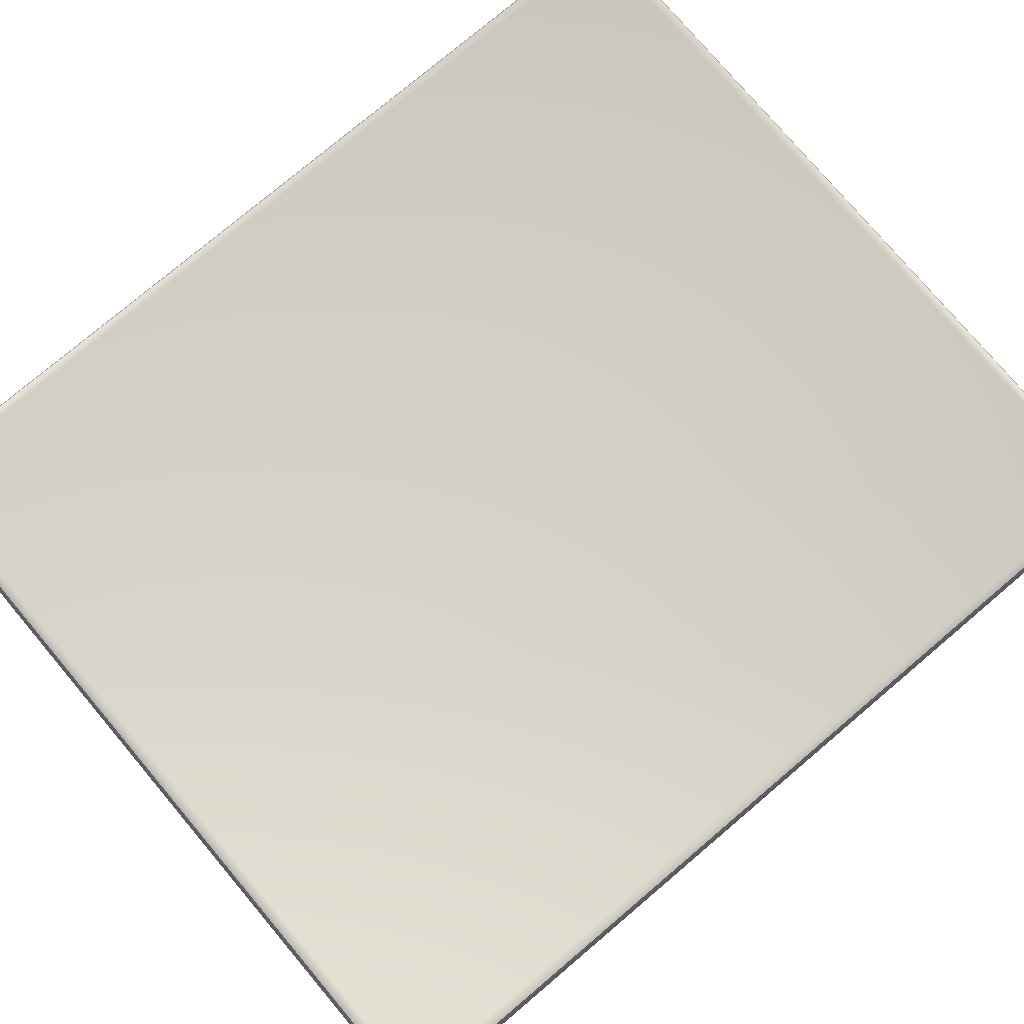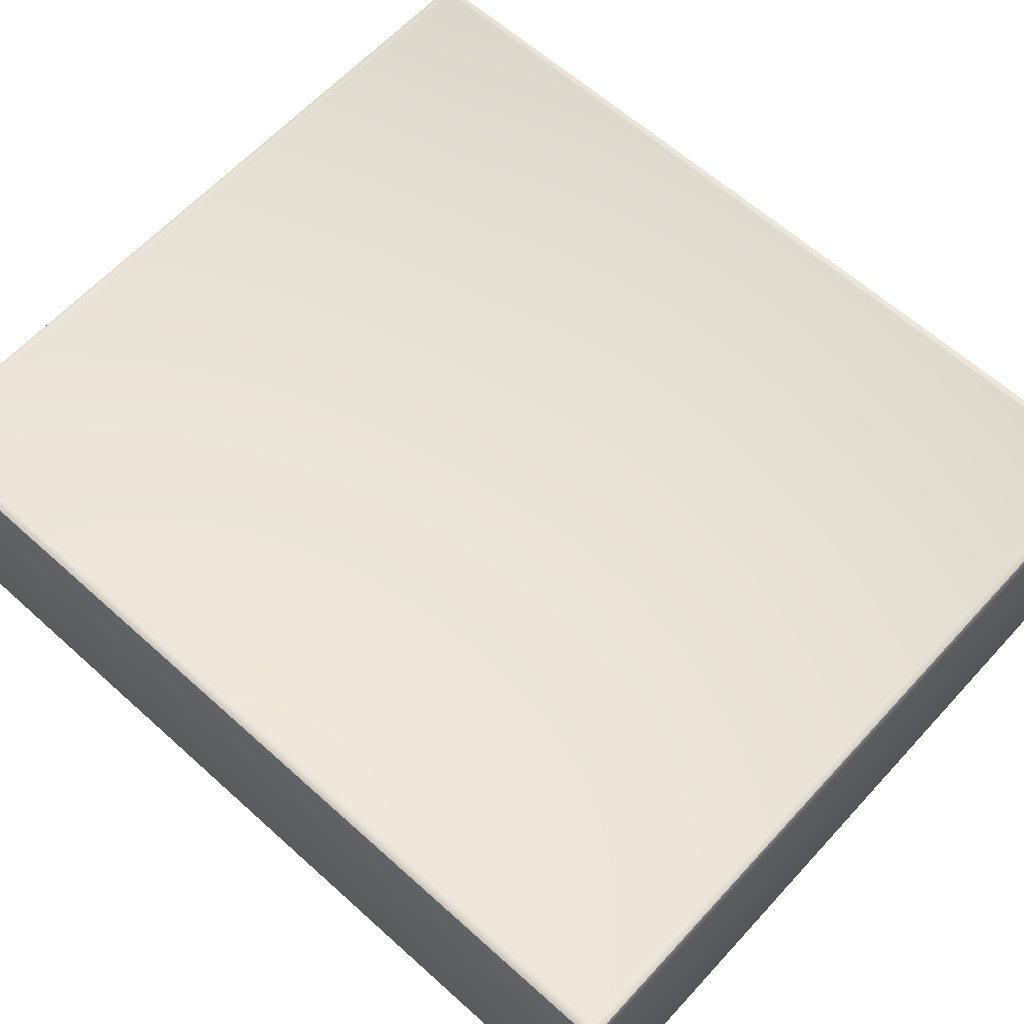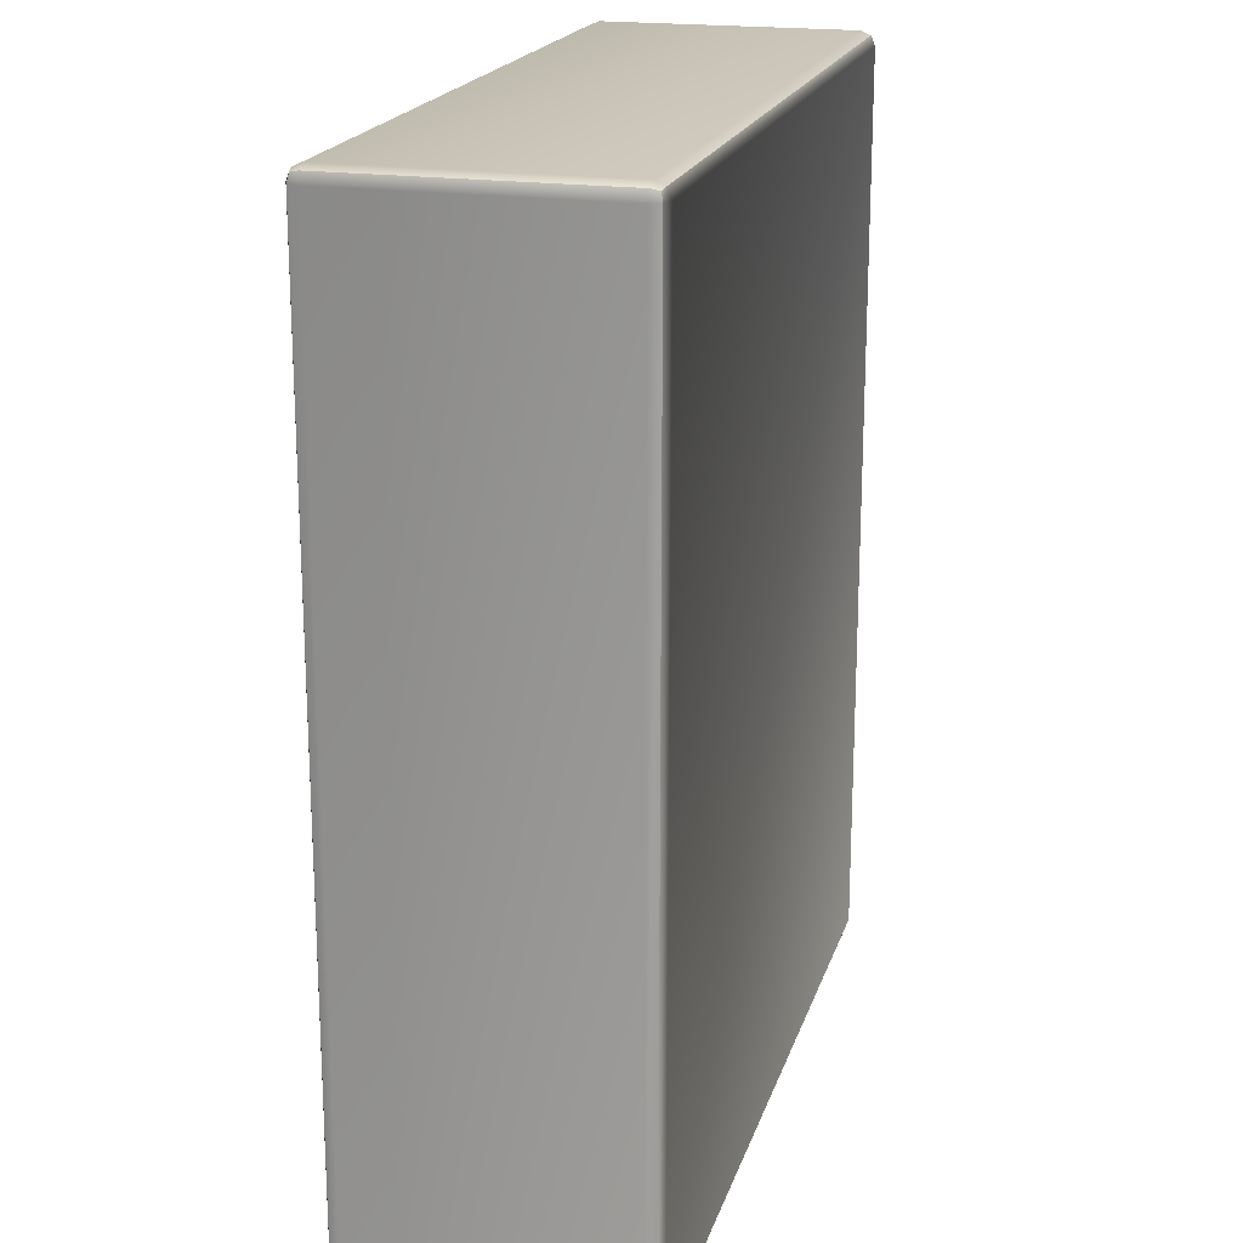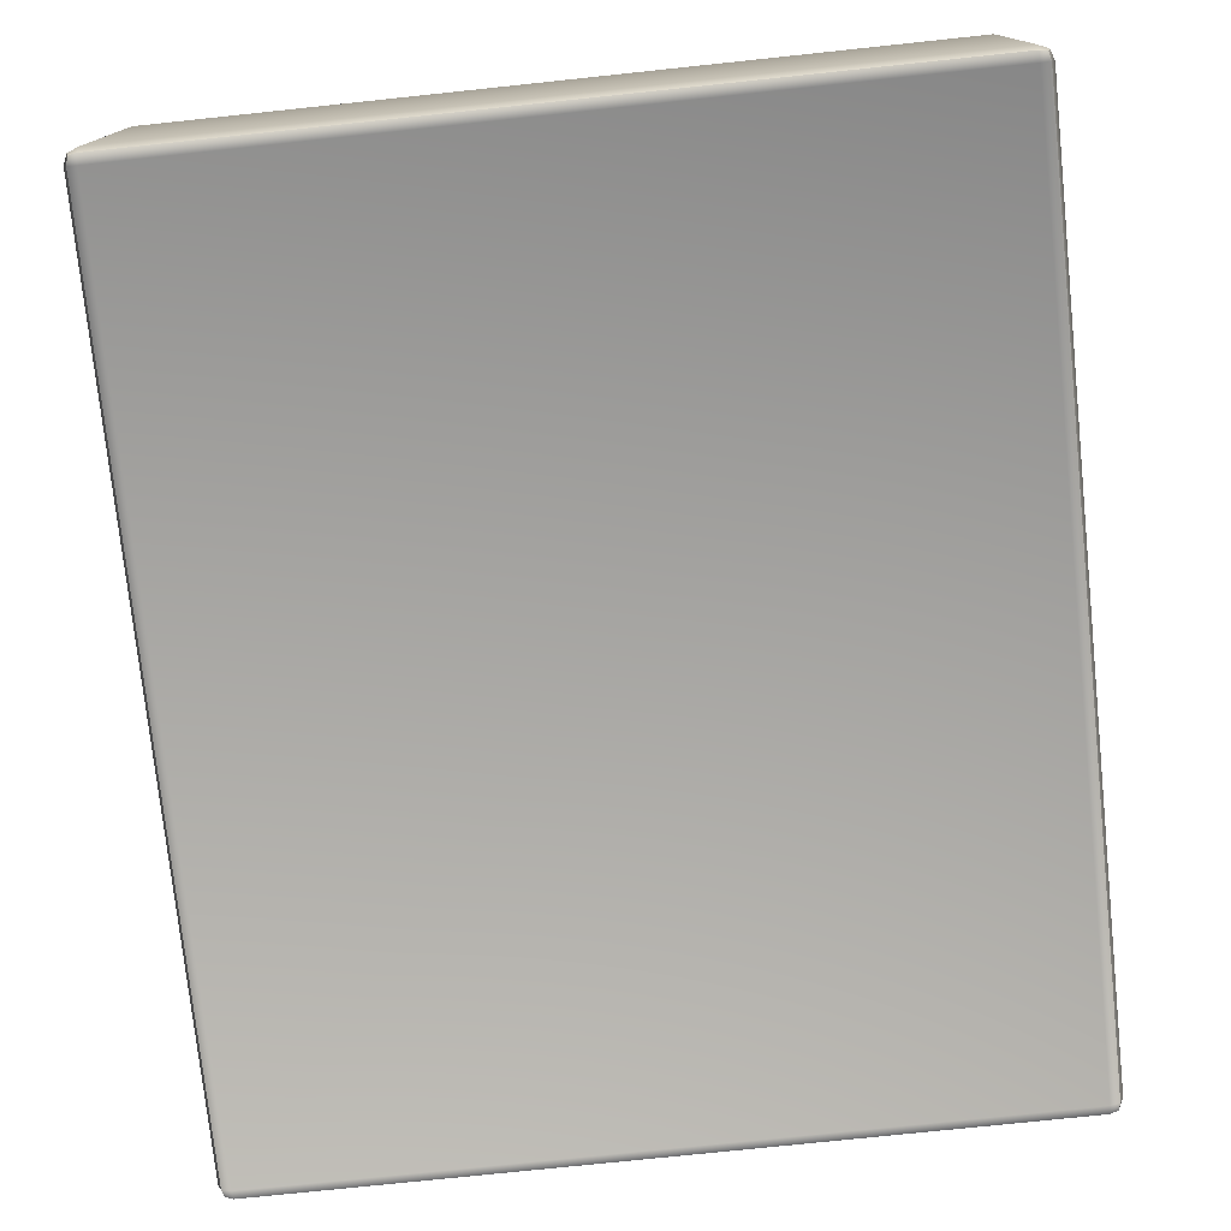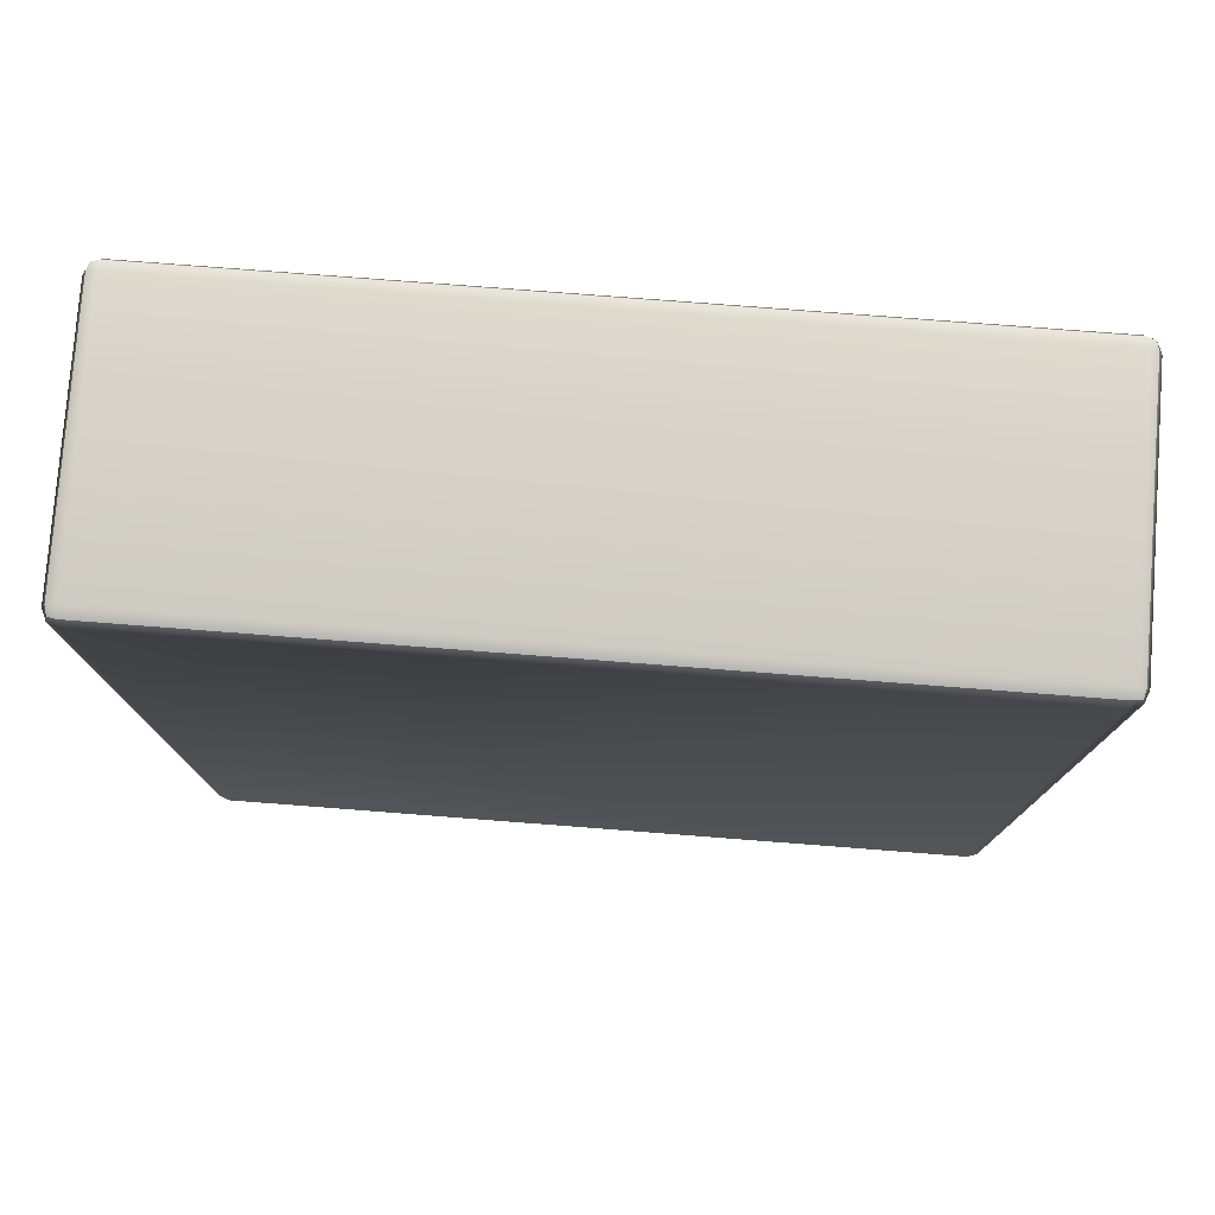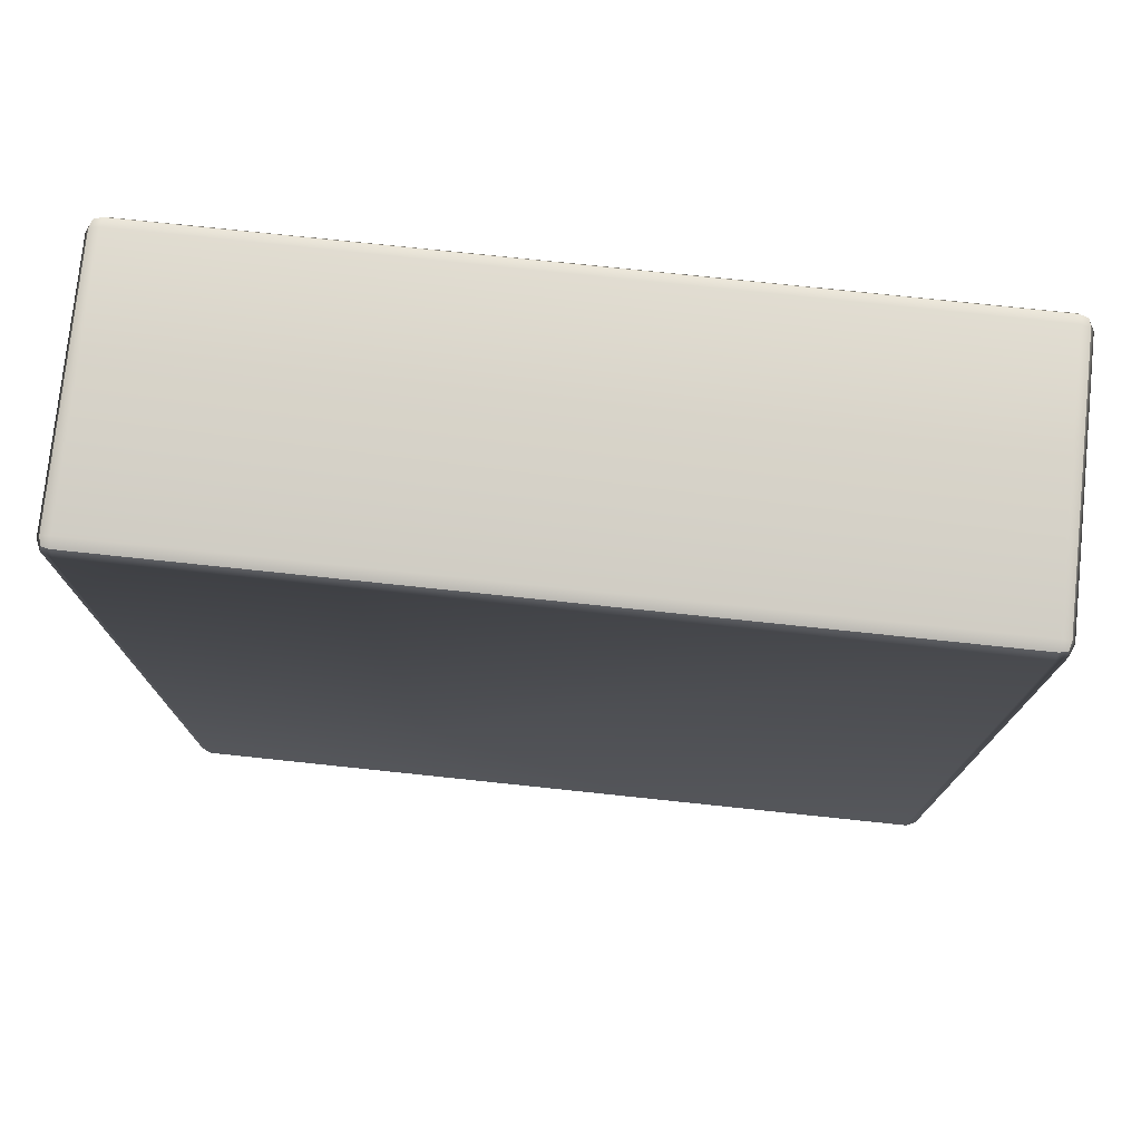
<metadata>
{"format":"obj","ext":"obj","renderer":"f3d","projection":"perspective","resolution":1024,"background":"white","views":[{"elev":77.6,"azim":-130.2,"up":"+Y"},{"elev":62.3,"azim":132.4,"up":"+Y"},{"elev":19.6,"azim":105.1,"up":"+Z"},{"elev":-76.2,"azim":-174.0,"up":"+Y"},{"elev":78.0,"azim":4.4,"up":"+Z"},{"elev":76.3,"azim":6.0,"up":"+Z"}]}
</metadata>
<code>
v -0.4177 -0.1364 -0.5
v -0.4284 -0.1364 -0.4956
v -0.4284 0.1364 -0.4956
v -0.4177 0.1364 -0.5
v -0.4284 -0.1364 -0.4956
v -0.4329 -0.1364 -0.4848
v -0.4329 0.1364 -0.4848
v -0.4284 0.1364 -0.4956
v -0.4177 -0.1516 -0.4848
v -0.4177 -0.1472 -0.4956
v 0.4177 -0.1472 -0.4956
v 0.4177 -0.1516 -0.4848
v -0.4177 -0.1472 -0.4956
v 0.4177 -0.1364 -0.5
v 0.4177 -0.1472 -0.4956
v -0.4284 -0.1472 -0.4848
v -0.4284 -0.1472 0.4848
v -0.4329 -0.1364 0.4848
v -0.4284 -0.1472 -0.4848
v -0.4177 -0.1516 0.4848
v -0.4284 -0.1472 0.4848
v 0.4329 -0.1364 -0.4848
v 0.4284 -0.1364 -0.4956
v 0.4284 0.1364 -0.4956
v 0.4329 0.1364 -0.4848
v 0.4284 -0.1364 -0.4956
v 0.4177 0.1364 -0.5
v 0.4284 0.1364 -0.4956
v 0.4284 -0.1472 -0.4848
v 0.4284 -0.1472 0.4848
v 0.4177 -0.1516 0.4848
v 0.4284 -0.1472 -0.4848
v 0.4329 -0.1364 0.4848
v 0.4284 -0.1472 0.4848
v 0.4177 -0.1364 0.5
v 0.4284 -0.1364 0.4956
v 0.4284 0.1364 0.4956
v 0.4177 0.1364 0.5
v 0.4284 -0.1364 0.4956
v 0.4329 0.1364 0.4848
v 0.4284 0.1364 0.4956
v 0.4177 -0.1472 0.4956
v -0.4177 -0.1472 0.4956
v 0.4177 -0.1472 0.4956
v -0.4177 -0.1364 0.5
v -0.4177 -0.1472 0.4956
v -0.4284 -0.1364 0.4956
v -0.4284 0.1364 0.4956
v -0.4329 0.1364 0.4848
v -0.4284 -0.1364 0.4956
v -0.4177 0.1364 0.5
v -0.4284 0.1364 0.4956
v 0.4177 0.1516 0.4848
v 0.4284 0.1472 0.4848
v 0.4284 0.1472 -0.4848
v 0.4177 0.1516 -0.4848
v 0.4284 0.1472 0.4848
v 0.4284 0.1472 -0.4848
v 0.4177 0.1472 0.4956
v -0.4177 0.1472 0.4956
v 0.4177 0.1472 0.4956
v -0.4177 0.1516 0.4848
v -0.4177 0.1472 0.4956
v -0.4284 0.1472 0.4848
v -0.4284 0.1472 -0.4848
v -0.4284 0.1472 0.4848
v -0.4177 0.1516 -0.4848
v -0.4284 0.1472 -0.4848
v 0.4177 0.1472 -0.4956
v -0.4177 0.1472 -0.4956
v 0.4177 0.1472 -0.4956
v -0.4177 0.1472 -0.4956
v -0.4264 -0.1452 -0.4936
v -0.4264 -0.1452 -0.4936
v -0.4264 -0.1452 -0.4936
v 0.4264 -0.1452 -0.4936
v 0.4264 -0.1452 -0.4936
v 0.4264 -0.1452 -0.4936
v 0.4264 -0.1452 0.4936
v 0.4264 -0.1452 0.4936
v 0.4264 -0.1452 0.4936
v -0.4264 -0.1452 0.4936
v -0.4264 -0.1452 0.4936
v -0.4264 -0.1452 0.4936
v 0.4264 0.1452 0.4936
v 0.4264 0.1452 0.4936
v 0.4264 0.1452 0.4936
v -0.4264 0.1452 0.4936
v -0.4264 0.1452 0.4936
v -0.4264 0.1452 0.4936
v 0.4264 0.1452 -0.4936
v 0.4264 0.1452 -0.4936
v 0.4264 0.1452 -0.4936
v -0.4264 0.1452 -0.4936
v -0.4264 0.1452 -0.4936
v -0.4264 0.1452 -0.4936
f 1 2 3
f 1 3 4
f 5 6 7
f 5 7 8
f 9 10 11
f 9 11 12
f 13 1 14
f 13 14 15
f 6 16 17
f 6 17 18
f 19 9 20
f 19 20 21
f 22 23 24
f 22 24 25
f 26 14 27
f 26 27 28
f 12 29 30
f 12 30 31
f 32 22 33
f 32 33 34
f 35 36 37
f 35 37 38
f 39 33 40
f 39 40 41
f 31 42 43
f 31 43 20
f 44 35 45
f 44 45 46
f 18 47 48
f 18 48 49
f 50 45 51
f 50 51 52
f 53 54 55
f 53 55 56
f 57 40 25
f 57 25 58
f 38 59 60
f 38 60 51
f 61 53 62
f 61 62 63
f 49 64 65
f 49 65 7
f 66 62 67
f 66 67 68
f 56 69 70
f 56 70 67
f 71 27 4
f 71 4 72
f 9 12 31
f 9 31 20
f 45 35 38
f 45 38 51
f 62 53 56
f 62 56 67
f 4 27 14
f 4 14 1
f 22 25 40
f 22 40 33
f 7 6 18
f 7 18 49
f 16 6 5
f 16 5 73
f 2 1 13
f 2 13 74
f 10 9 19
f 10 19 75
f 15 14 26
f 15 26 76
f 23 22 32
f 23 32 77
f 29 12 11
f 29 11 78
f 34 33 39
f 34 39 79
f 36 35 44
f 36 44 80
f 42 31 30
f 42 30 81
f 46 45 50
f 46 50 82
f 47 18 17
f 47 17 83
f 21 20 43
f 21 43 84
f 41 40 57
f 41 57 85
f 54 53 61
f 54 61 86
f 59 38 37
f 59 37 87
f 63 62 66
f 63 66 88
f 64 49 48
f 64 48 89
f 52 51 60
f 52 60 90
f 58 25 24
f 58 24 91
f 28 27 71
f 28 71 92
f 69 56 55
f 69 55 93
f 72 4 3
f 72 3 94
f 8 7 65
f 8 65 95
f 68 67 70
f 68 70 96

</code>
